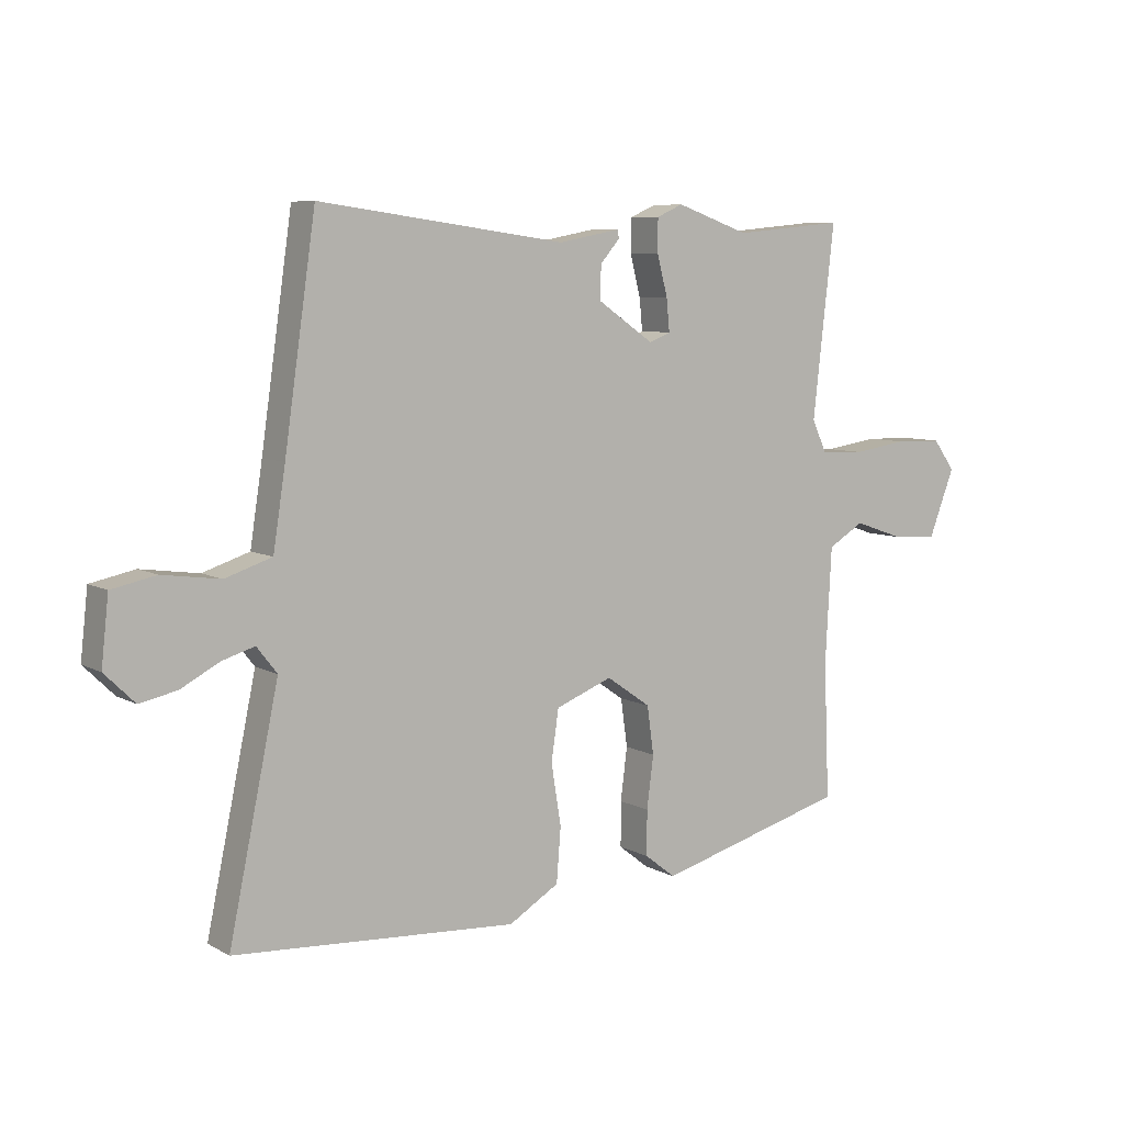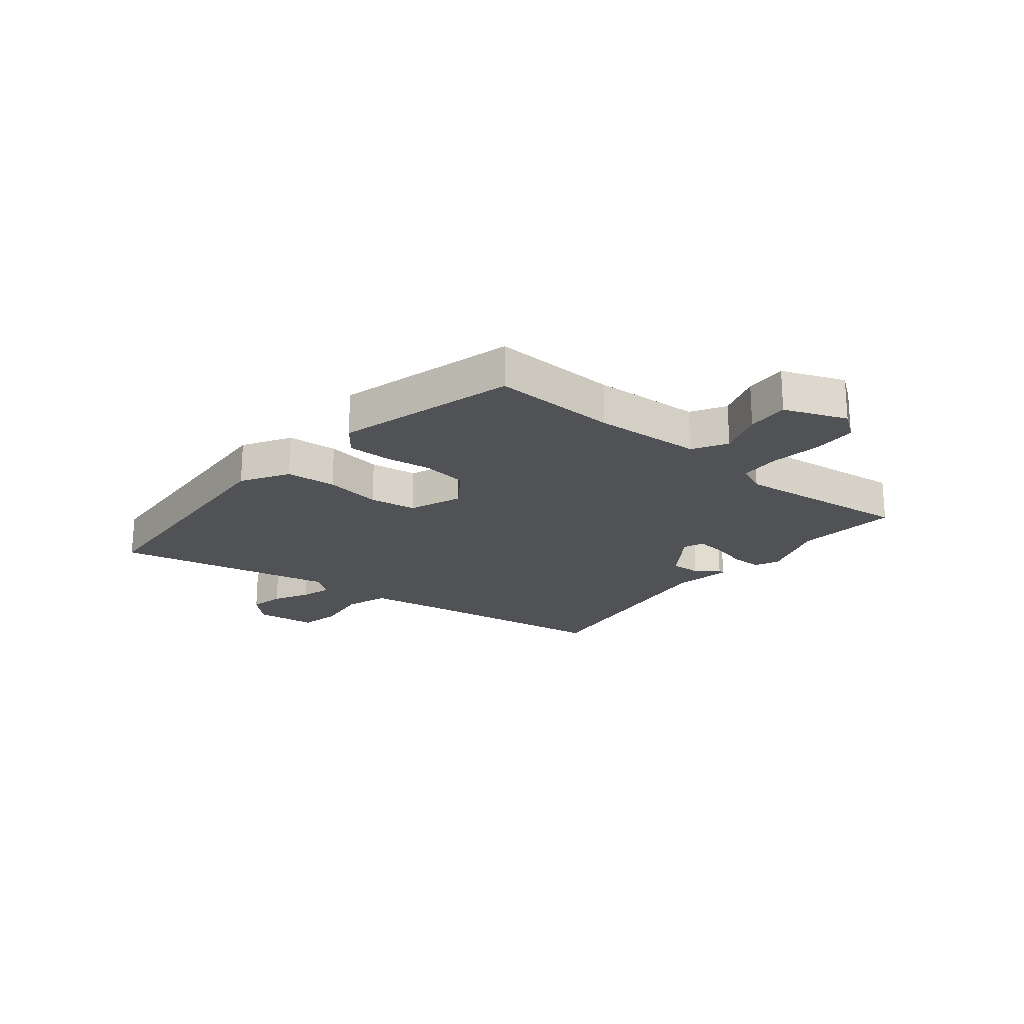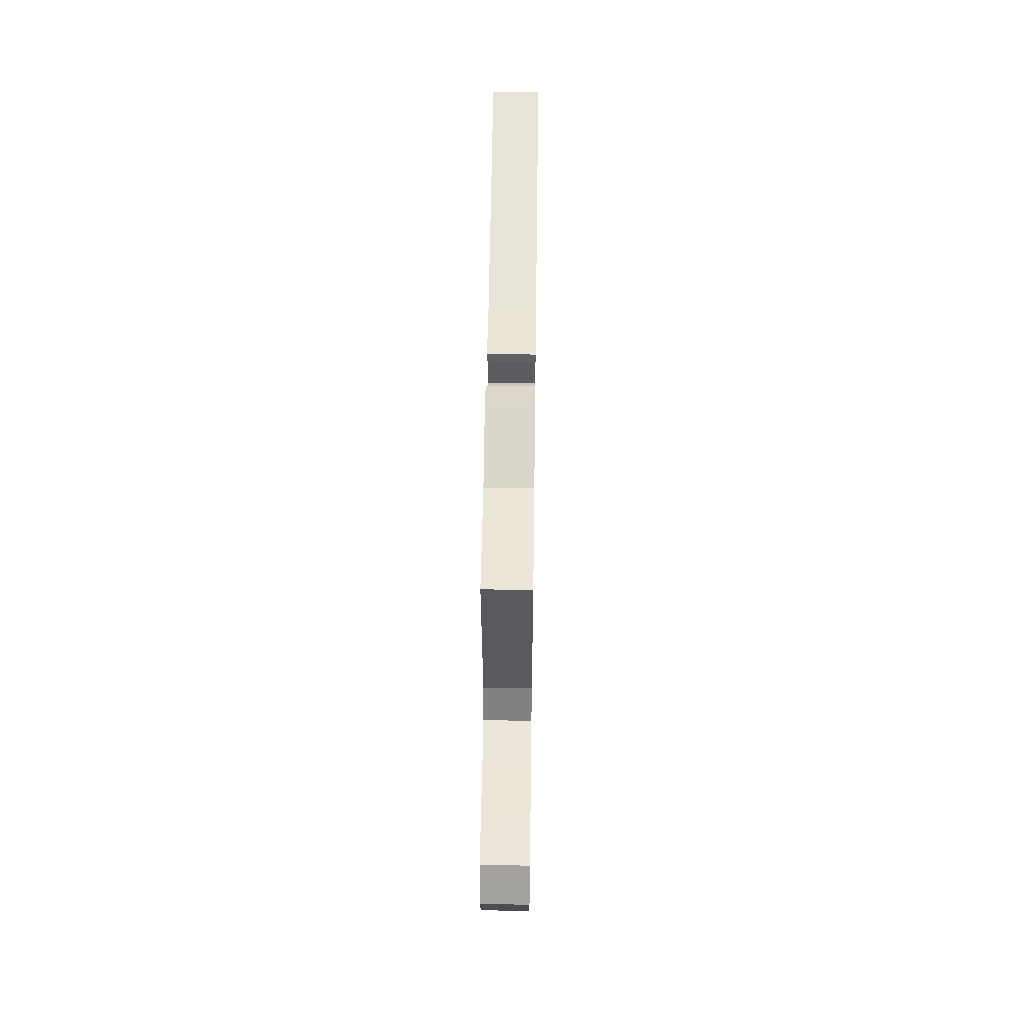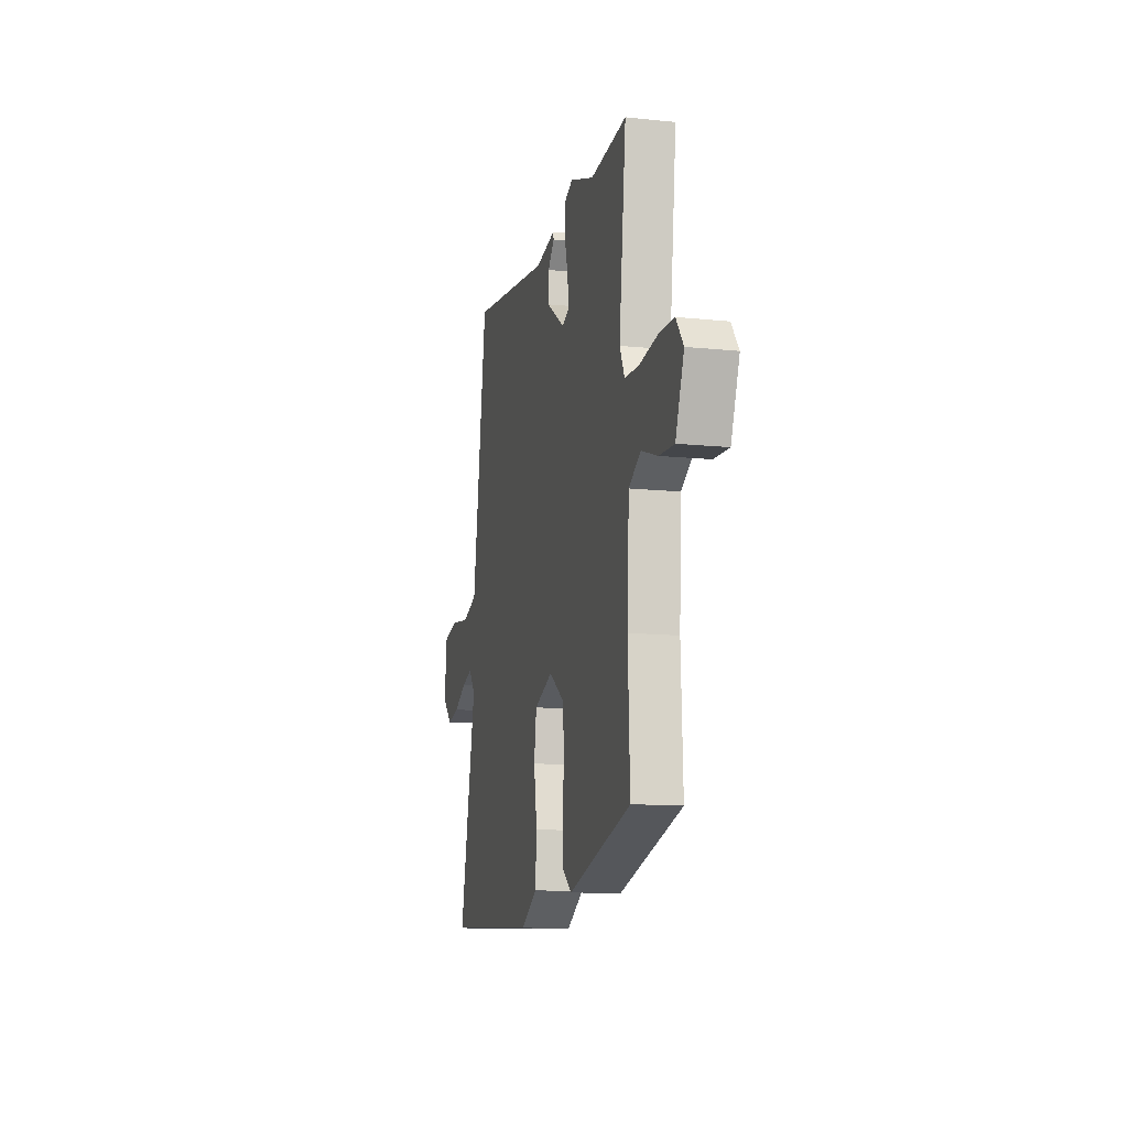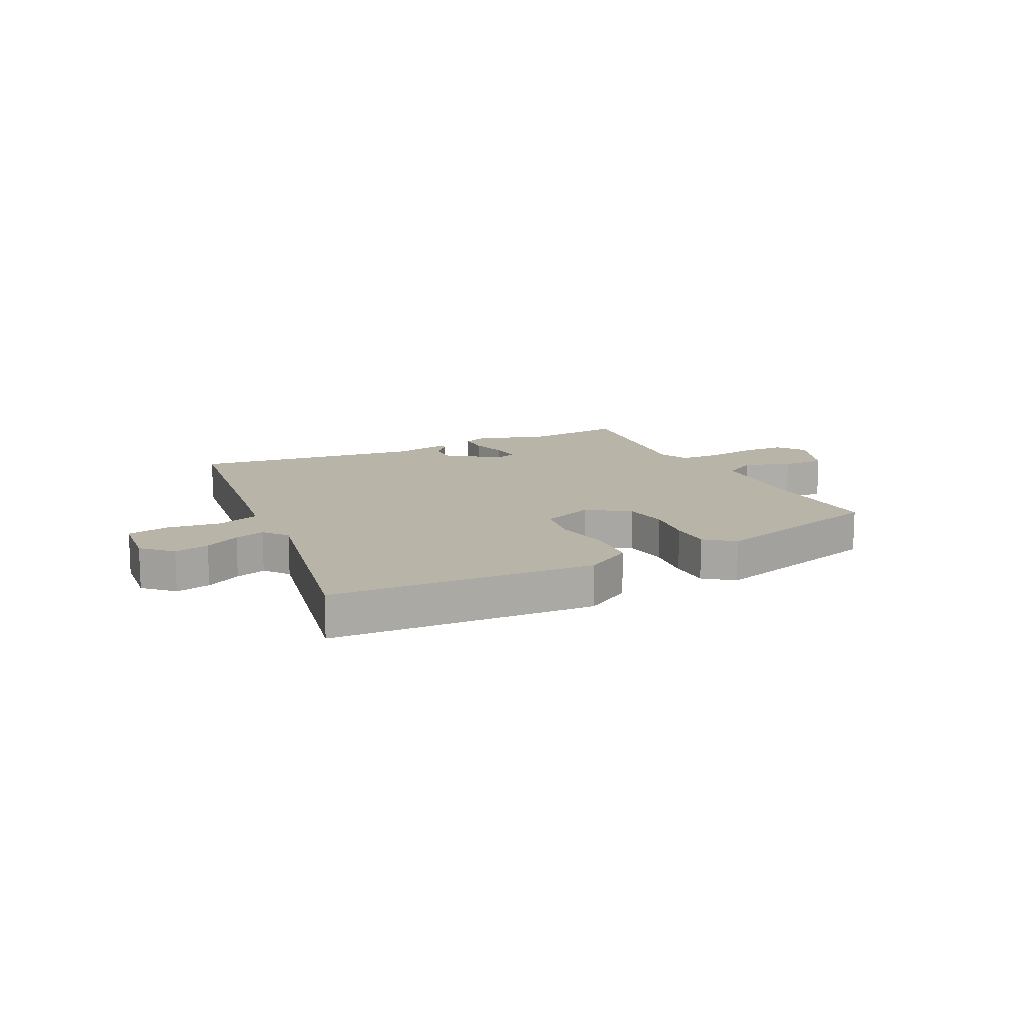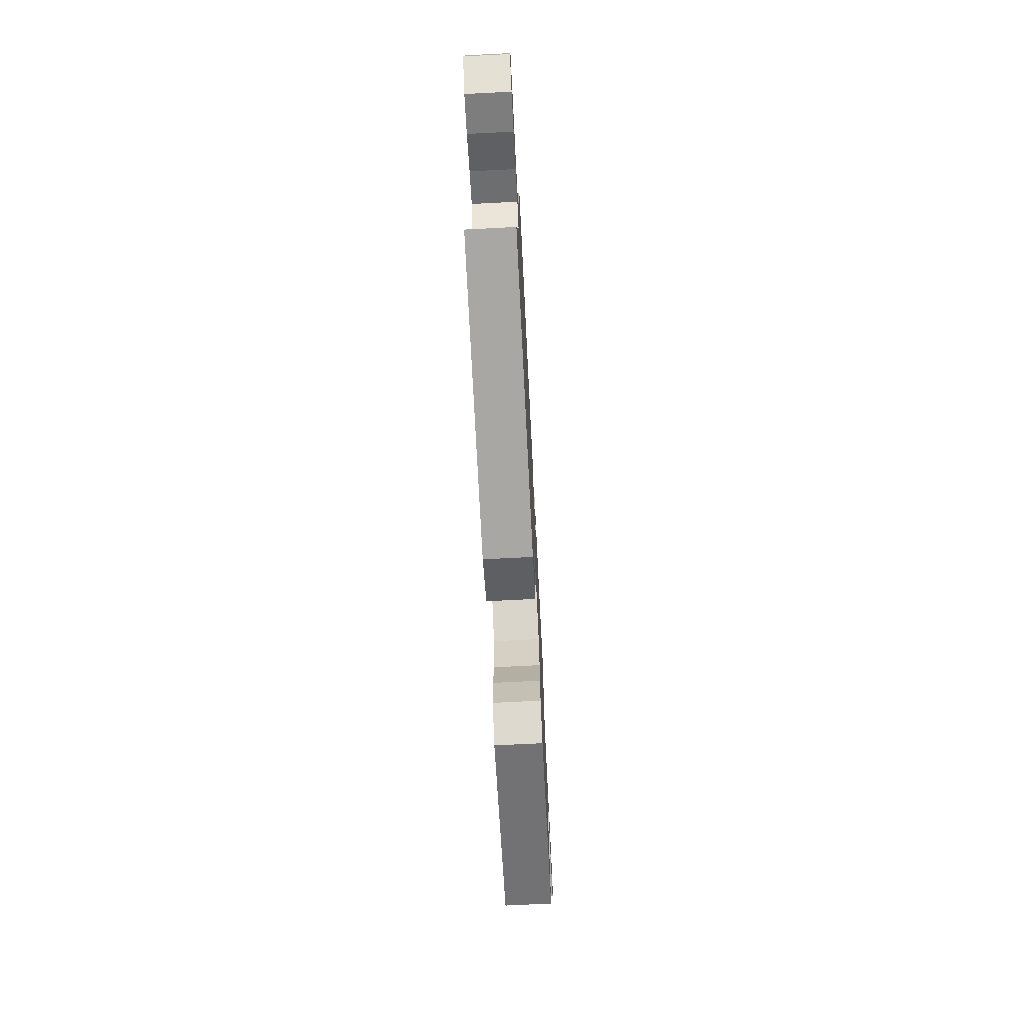
<metadata>
{"format":"obj","ext":"obj","renderer":"f3d","projection":"perspective","resolution":1024,"background":"white","views":[{"elev":7.4,"azim":146.2,"up":"+Z"},{"elev":-21.1,"azim":-129.0,"up":"+Y"},{"elev":54.3,"azim":-89.2,"up":"+Z"},{"elev":-12.4,"azim":-103.7,"up":"+Z"},{"elev":13.3,"azim":153.4,"up":"+Y"},{"elev":-71.0,"azim":92.9,"up":"+Z"}]}
</metadata>
<code>
v 0.401 0.07 0.525
v 0.452 0.07 0.172
v 0.472 0.07 0.043
v 0.548 0.07 0.018
v 0.642 0.07 0.031
v 0.714 0.07 0.016
v 0.726 0.07 -0.092
v 0.677 0.07 -0.14
v 0.616 0.07 -0.127
v 0.554 0.07 -0.094
v 0.501 0.07 -0.078
v 0.468 0.07 -0.12
v 0.549 0.07 -0.506
v 0.089 0.07 -0.535
v 0.007 0.07 -0.486
v 0 0.07 -0.398
v 0.016 0.07 -0.299
v 0.004 0.07 -0.217
v -0.088 0.07 -0.181
v -0.16 0.07 -0.231
v -0.171 0.07 -0.309
v -0.16 0.07 -0.394
v -0.16 0.07 -0.467
v -0.21 0.07 -0.506
v -0.521 0.07 -0.42
v -0.512 0.07 -0.2
v -0.522 0.07 -0.012
v -0.581 0.07 0.023
v -0.662 0.07 -0.005
v -0.736 0.07 -0.009
v -0.778 0.07 0.1
v -0.742 0.07 0.149
v -0.665 0.07 0.151
v -0.576 0.07 0.138
v -0.505 0.07 0.141
v -0.481 0.07 0.193
v -0.516 0.07 0.502
v -0.337 0.07 0.485
v -0.218 0.07 0.527
v -0.175 0.07 0.508
v -0.175 0.07 0.454
v -0.192 0.07 0.388
v -0.197 0.07 0.336
v -0.162 0.07 0.322
v -0.07 0.07 0.385
v -0.072 0.07 0.439
v -0.104 0.07 0.476
v -0.101 0.07 0.489
v -0.001 0.07 0.47
v 0.401 0 0.525
v 0.452 0 0.172
v 0.472 0 0.043
v 0.548 0 0.018
v 0.642 0 0.031
v 0.714 0 0.016
v 0.726 0 -0.092
v 0.677 0 -0.14
v 0.616 0 -0.127
v 0.554 0 -0.094
v 0.501 0 -0.078
v 0.468 0 -0.12
v 0.549 0 -0.506
v 0.089 0 -0.535
v 0.007 0 -0.486
v 0 0 -0.398
v 0.016 0 -0.299
v 0.004 0 -0.217
v -0.088 0 -0.181
v -0.16 0 -0.231
v -0.171 0 -0.309
v -0.16 0 -0.394
v -0.16 0 -0.467
v -0.21 0 -0.506
v -0.521 0 -0.42
v -0.512 0 -0.2
v -0.522 0 -0.012
v -0.581 0 0.023
v -0.662 0 -0.005
v -0.736 0 -0.009
v -0.778 0 0.1
v -0.742 0 0.149
v -0.665 0 0.151
v -0.576 0 0.138
v -0.505 0 0.141
v -0.481 0 0.193
v -0.516 0 0.502
v -0.337 0 0.485
v -0.218 0 0.527
v -0.175 0 0.508
v -0.175 0 0.454
v -0.192 0 0.388
v -0.197 0 0.336
v -0.162 0 0.322
v -0.07 0 0.385
v -0.072 0 0.439
v -0.104 0 0.476
v -0.101 0 0.489
v -0.001 0 0.47
f 46 47 48 49
f 45 46 49 1
f 44 45 1 2
f 39 40 41 42
f 38 39 42 43
f 36 37 38 43
f 35 36 43 44
f 31 32 33 34
f 31 34 35
f 28 29 30 31
f 28 31 35
f 27 28 35 44
f 23 24 25 26
f 21 22 23 26
f 20 21 26 27
f 19 20 27 44
f 14 15 16 17
f 12 13 14 17
f 11 12 17 18
f 7 8 9 10
f 7 10 11
f 4 5 6 7
f 3 4 7 11
f 19 44 2 3
f 3 11 18 19
f 98 97 96 95
f 50 98 95 94
f 51 50 94 93
f 91 90 89 88
f 92 91 88 87
f 92 87 86 85
f 93 92 85 84
f 83 82 81 80
f 84 83 80
f 80 79 78 77
f 84 80 77
f 93 84 77 76
f 75 74 73 72
f 75 72 71 70
f 76 75 70 69
f 93 76 69 68
f 66 65 64 63
f 66 63 62 61
f 67 66 61 60
f 59 58 57 56
f 60 59 56
f 56 55 54 53
f 60 56 53 52
f 52 51 93 68
f 68 67 60 52
f 1 50 51 2
f 2 51 52 3
f 3 52 53 4
f 4 53 54 5
f 5 54 55 6
f 6 55 56 7
f 7 56 57 8
f 8 57 58 9
f 9 58 59 10
f 10 59 60 11
f 11 60 61 12
f 12 61 62 13
f 13 62 63 14
f 14 63 64 15
f 15 64 65 16
f 16 65 66 17
f 17 66 67 18
f 18 67 68 19
f 19 68 69 20
f 20 69 70 21
f 21 70 71 22
f 22 71 72 23
f 23 72 73 24
f 24 73 74 25
f 25 74 75 26
f 26 75 76 27
f 27 76 77 28
f 28 77 78 29
f 29 78 79 30
f 30 79 80 31
f 31 80 81 32
f 32 81 82 33
f 33 82 83 34
f 34 83 84 35
f 35 84 85 36
f 36 85 86 37
f 37 86 87 38
f 38 87 88 39
f 39 88 89 40
f 40 89 90 41
f 41 90 91 42
f 42 91 92 43
f 43 92 93 44
f 44 93 94 45
f 45 94 95 46
f 46 95 96 47
f 47 96 97 48
f 48 97 98 49
f 49 98 50 1

</code>
